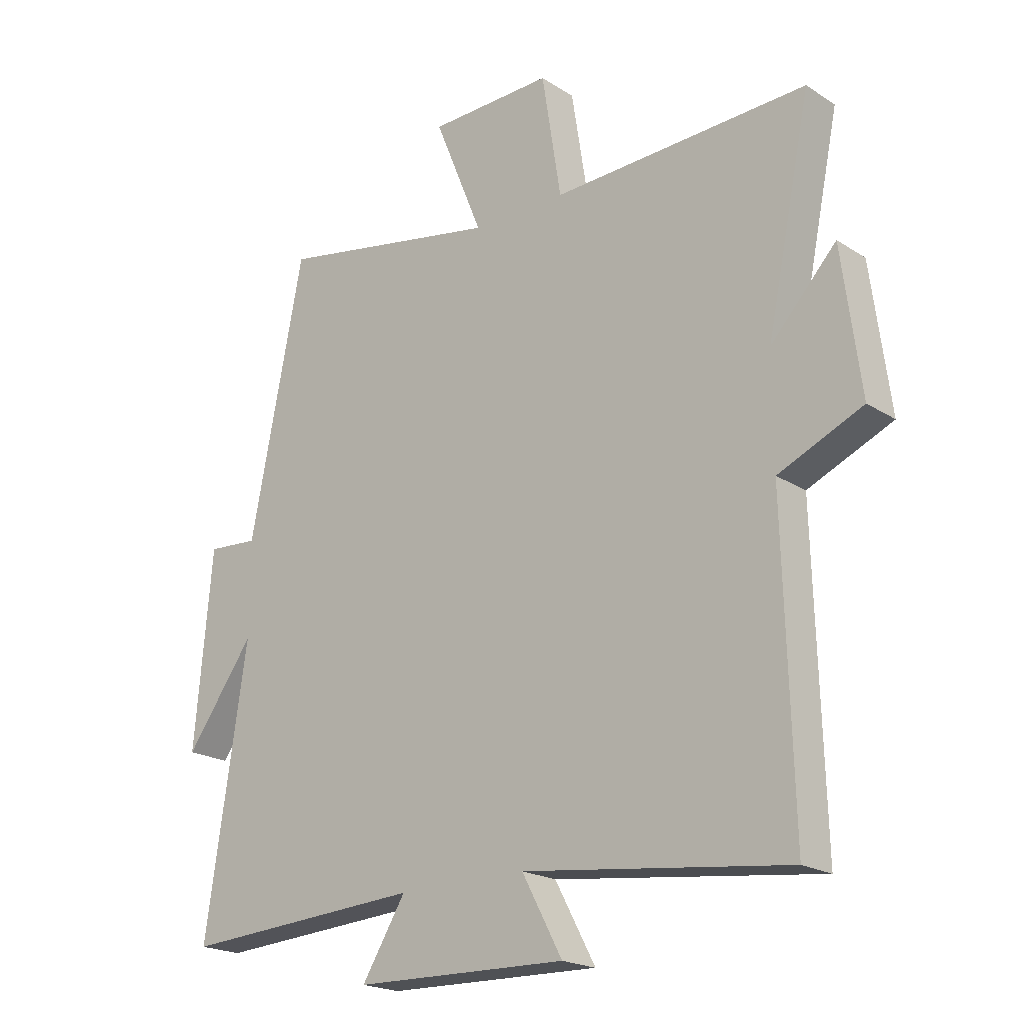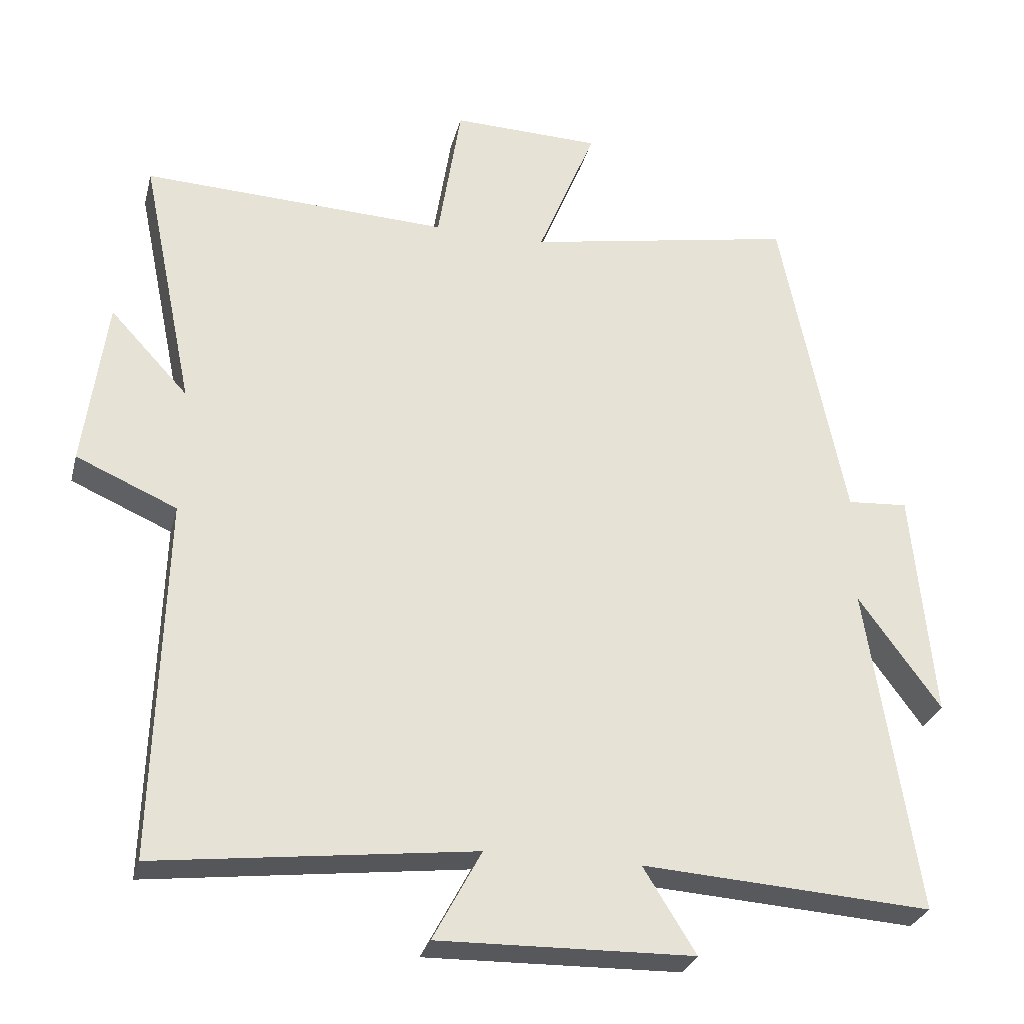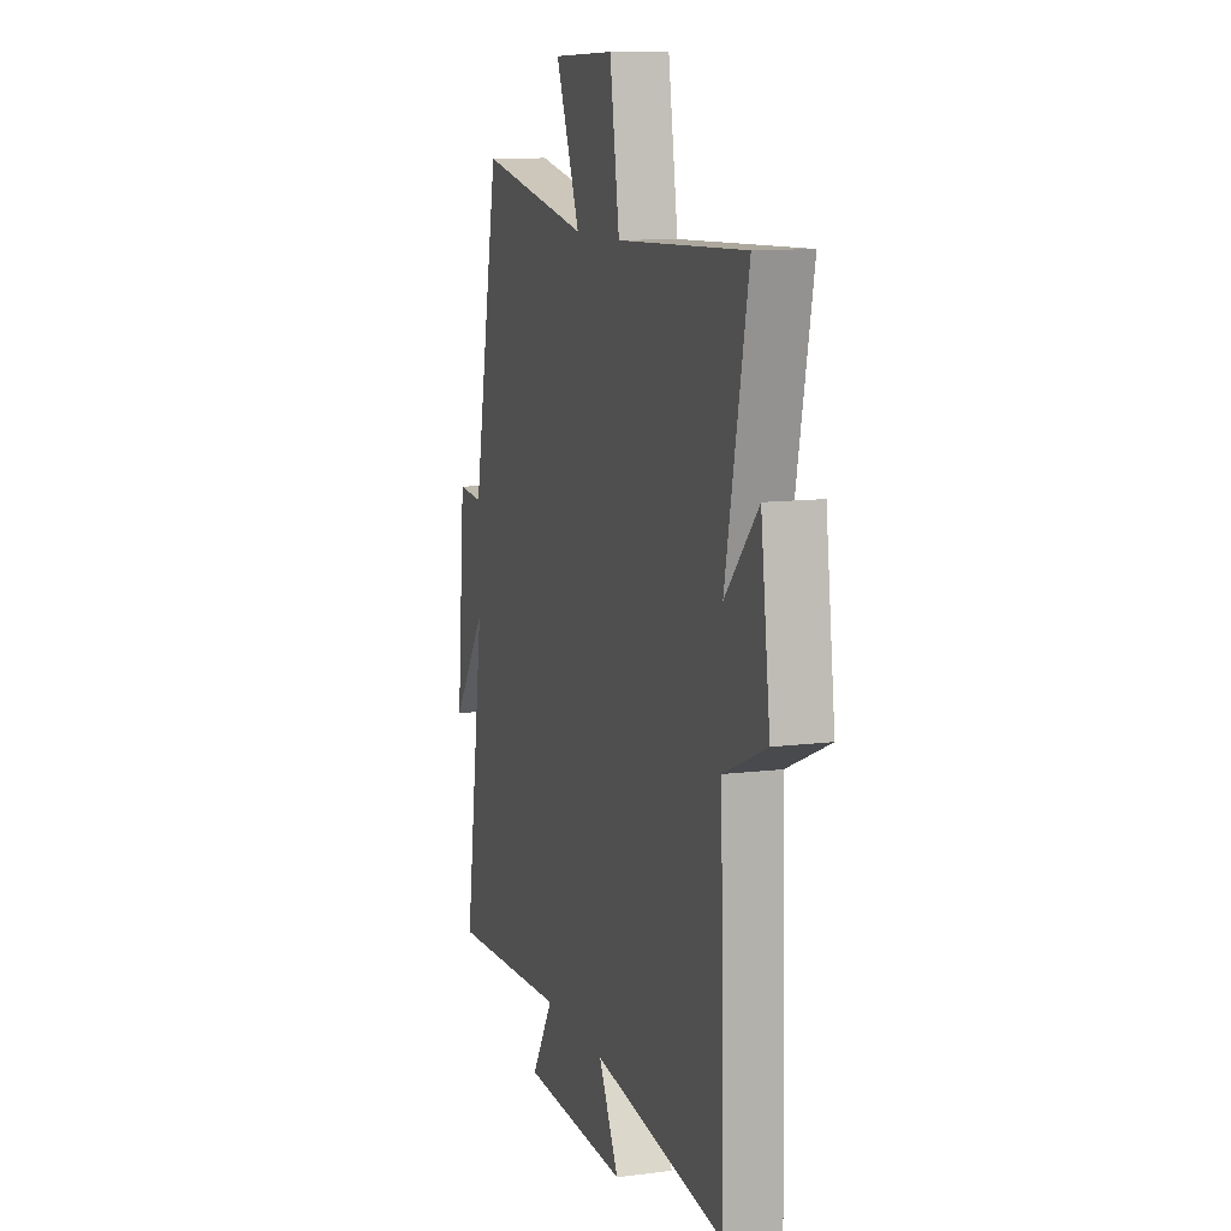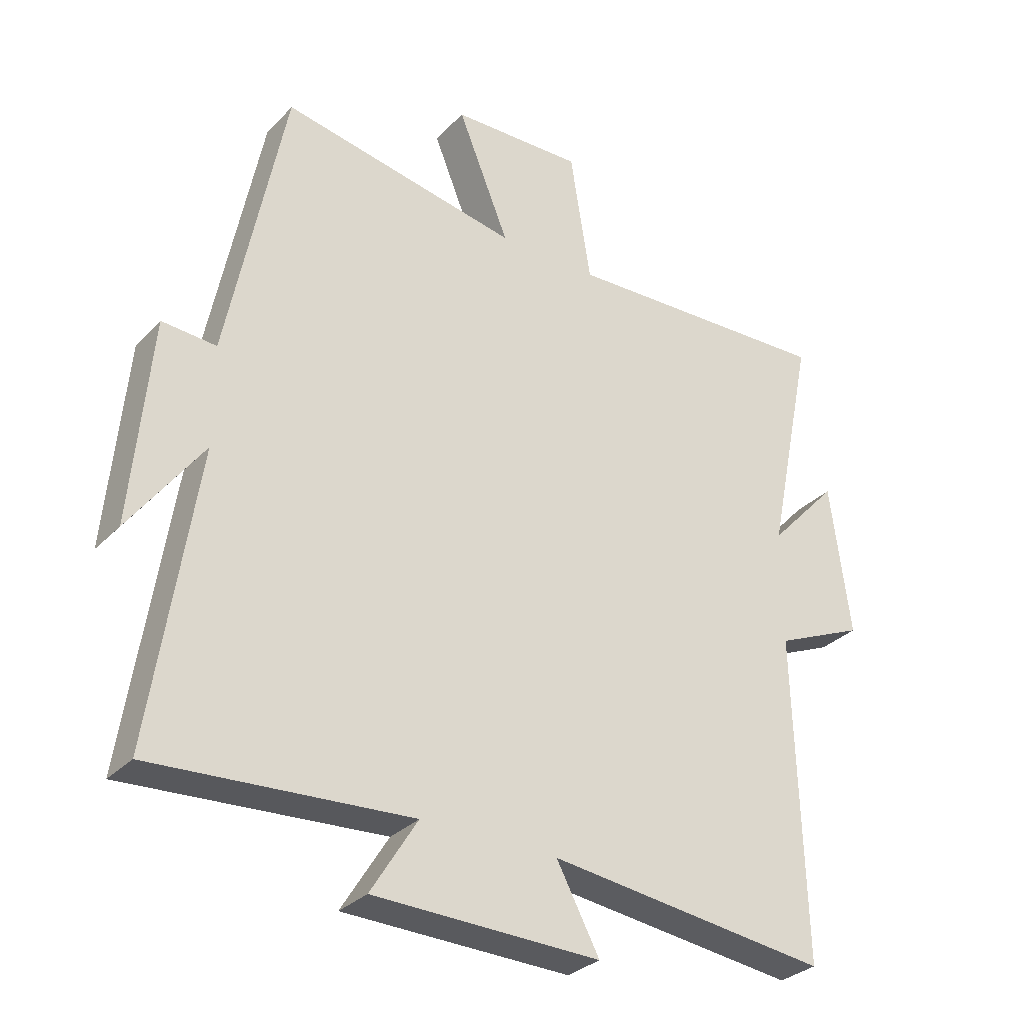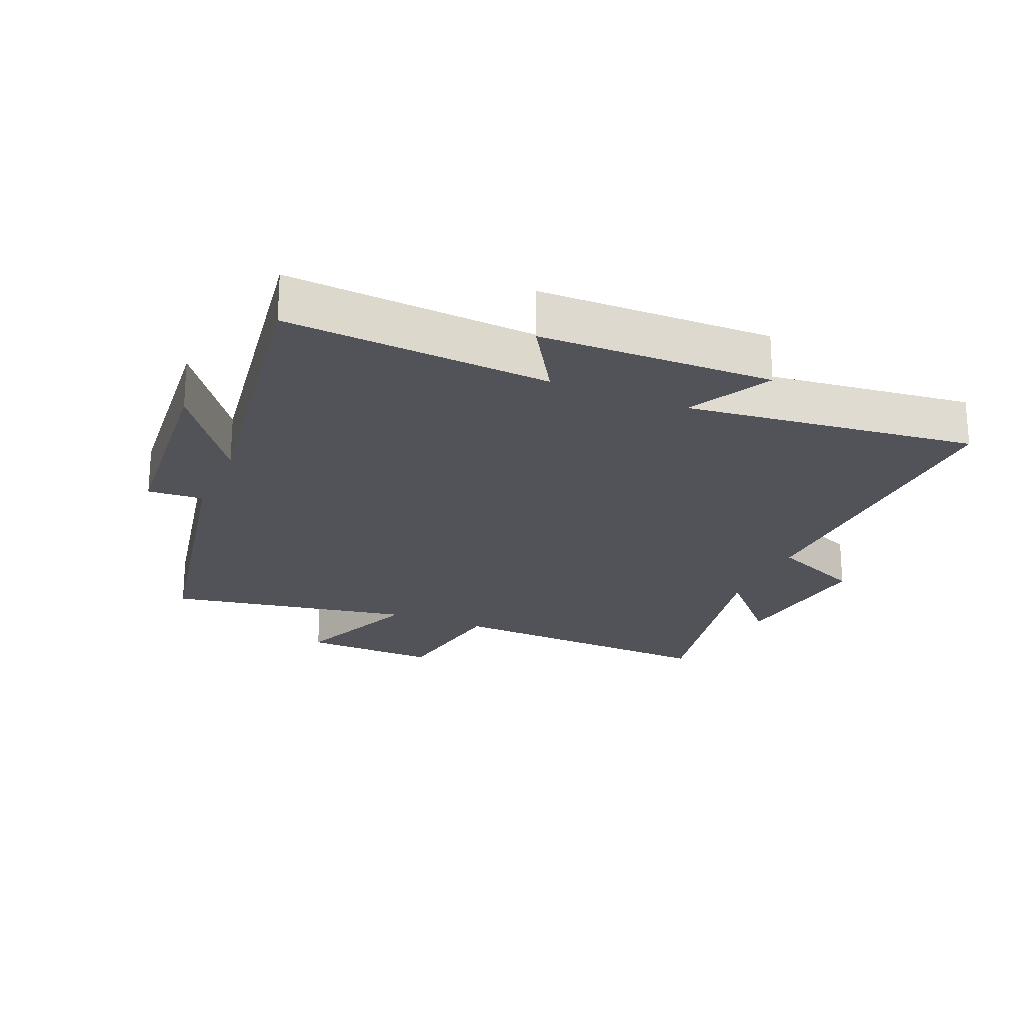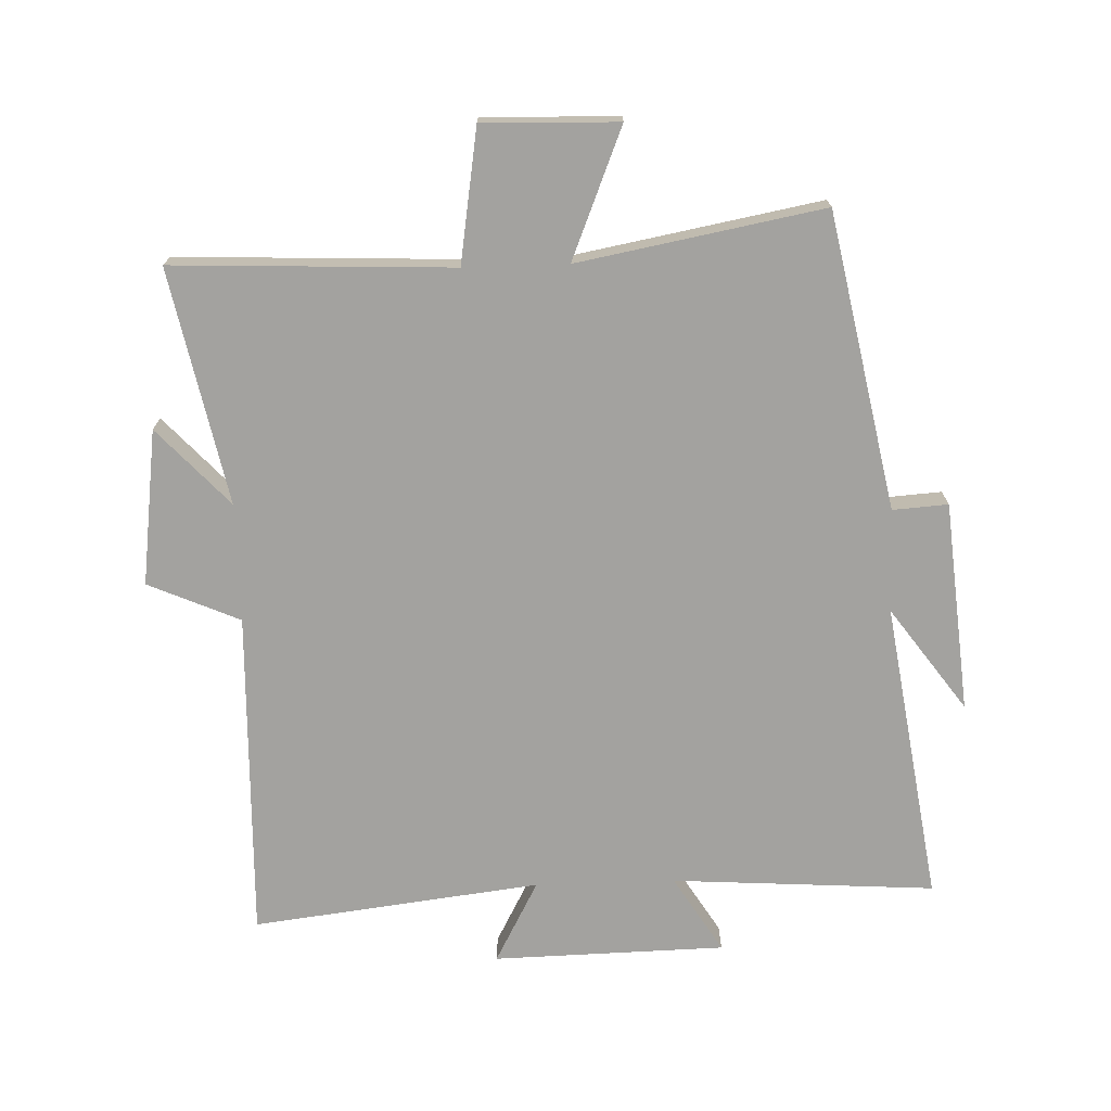
<metadata>
{"format":"obj","ext":"obj","renderer":"f3d","projection":"perspective","resolution":1024,"background":"white","views":[{"elev":-20.4,"azim":-139.2,"up":"+Z"},{"elev":-28.9,"azim":-13.9,"up":"+Z"},{"elev":11.1,"azim":-107.4,"up":"+Z"},{"elev":-31.0,"azim":144.7,"up":"+Z"},{"elev":-22.7,"azim":156.9,"up":"+Y"},{"elev":-72.6,"azim":1.9,"up":"+Y"}]}
</metadata>
<code>
v 0.408 0.07 0.571
v 0.5 0.07 0.107
v 0.587 0.07 0.113
v 0.617 0.07 -0.217
v 0.5 0.07 -0.055
v 0.571 0.07 -0.527
v 0.158 0.07 -0.5
v 0.233 0.07 -0.621
v -0.131 0.07 -0.629
v -0.062 0.07 -0.5
v -0.514 0.07 -0.555
v -0.5 0.07 -0.037
v -0.644 0.07 0.026
v -0.612 0.07 0.27
v -0.5 0.07 0.149
v -0.576 0.07 0.518
v -0.138 0.07 0.5
v -0.105 0.07 0.71
v 0.107 0.07 0.704
v 0.024 0.07 0.5
v 0.408 0 0.571
v 0.5 0 0.107
v 0.587 0 0.113
v 0.617 0 -0.217
v 0.5 0 -0.055
v 0.571 0 -0.527
v 0.158 0 -0.5
v 0.233 0 -0.621
v -0.131 0 -0.629
v -0.062 0 -0.5
v -0.514 0 -0.555
v -0.5 0 -0.037
v -0.644 0 0.026
v -0.612 0 0.27
v -0.5 0 0.149
v -0.576 0 0.518
v -0.138 0 0.5
v -0.105 0 0.71
v 0.107 0 0.704
v 0.024 0 0.5
f 17 18 19 20
f 15 16 17
f 15 17 20
f 12 13 14 15
f 12 15 20 1
f 10 11 12 1
f 7 8 9 10
f 5 6 7
f 5 7 10 1
f 2 3 4 5
f 1 2 5
f 40 39 38 37
f 37 36 35
f 40 37 35
f 35 34 33 32
f 21 40 35 32
f 21 32 31 30
f 30 29 28 27
f 27 26 25
f 21 30 27 25
f 25 24 23 22
f 25 22 21
f 1 21 22 2
f 2 22 23 3
f 3 23 24 4
f 4 24 25 5
f 5 25 26 6
f 6 26 27 7
f 7 27 28 8
f 8 28 29 9
f 9 29 30 10
f 10 30 31 11
f 11 31 32 12
f 12 32 33 13
f 13 33 34 14
f 14 34 35 15
f 15 35 36 16
f 16 36 37 17
f 17 37 38 18
f 18 38 39 19
f 19 39 40 20
f 20 40 21 1

</code>
